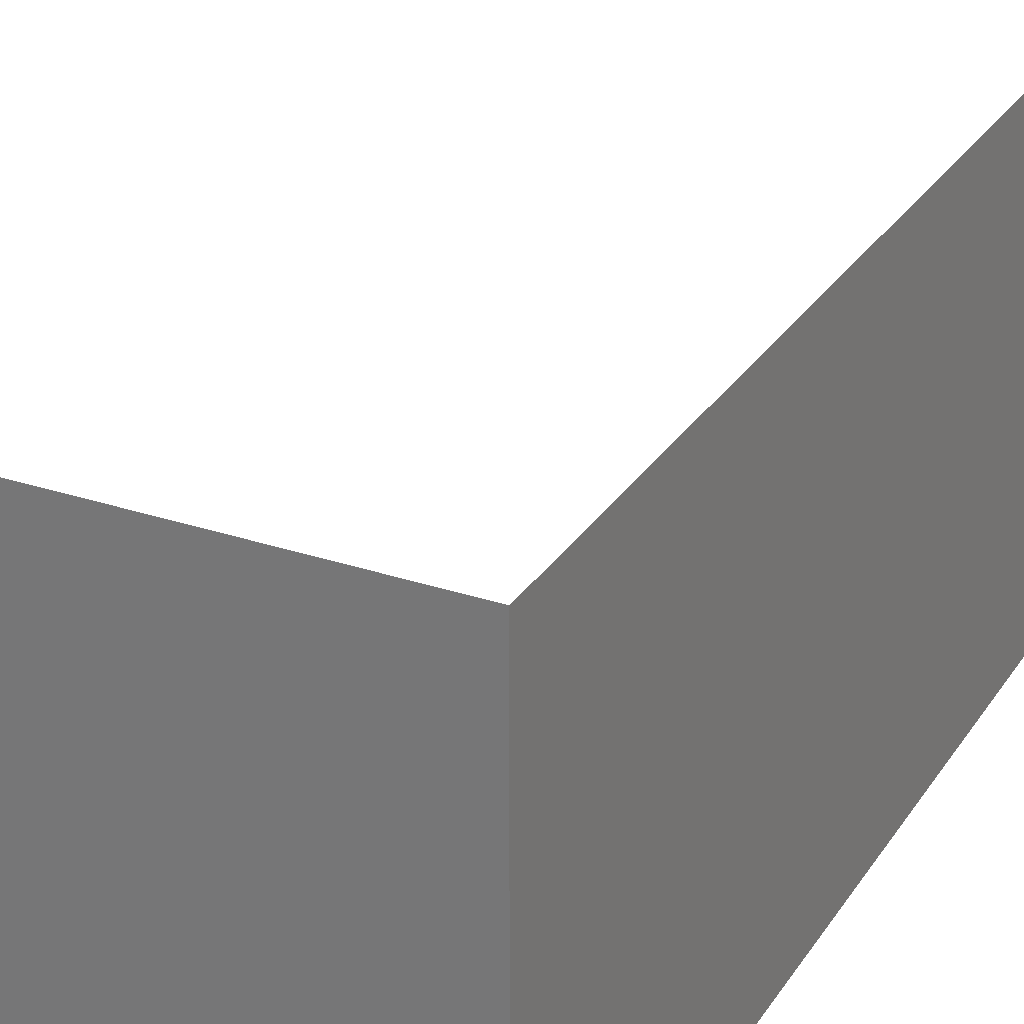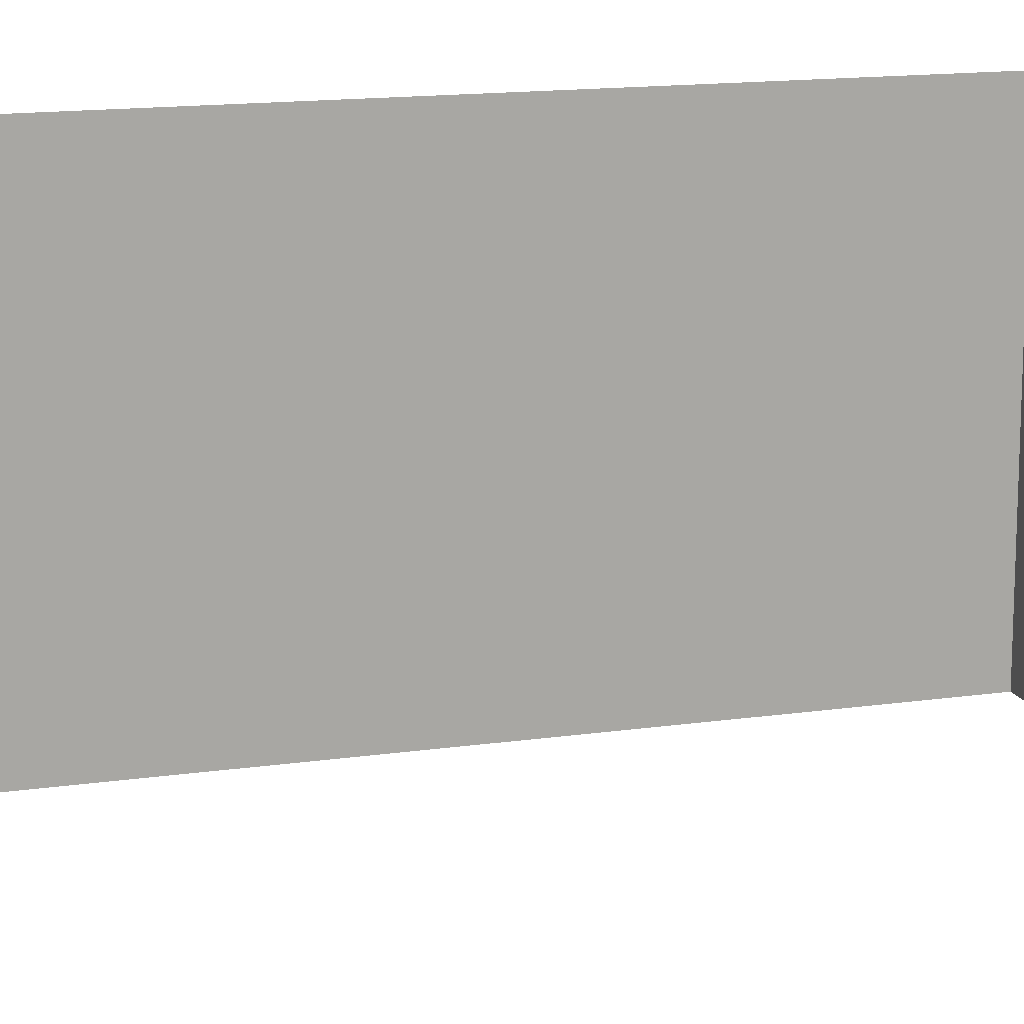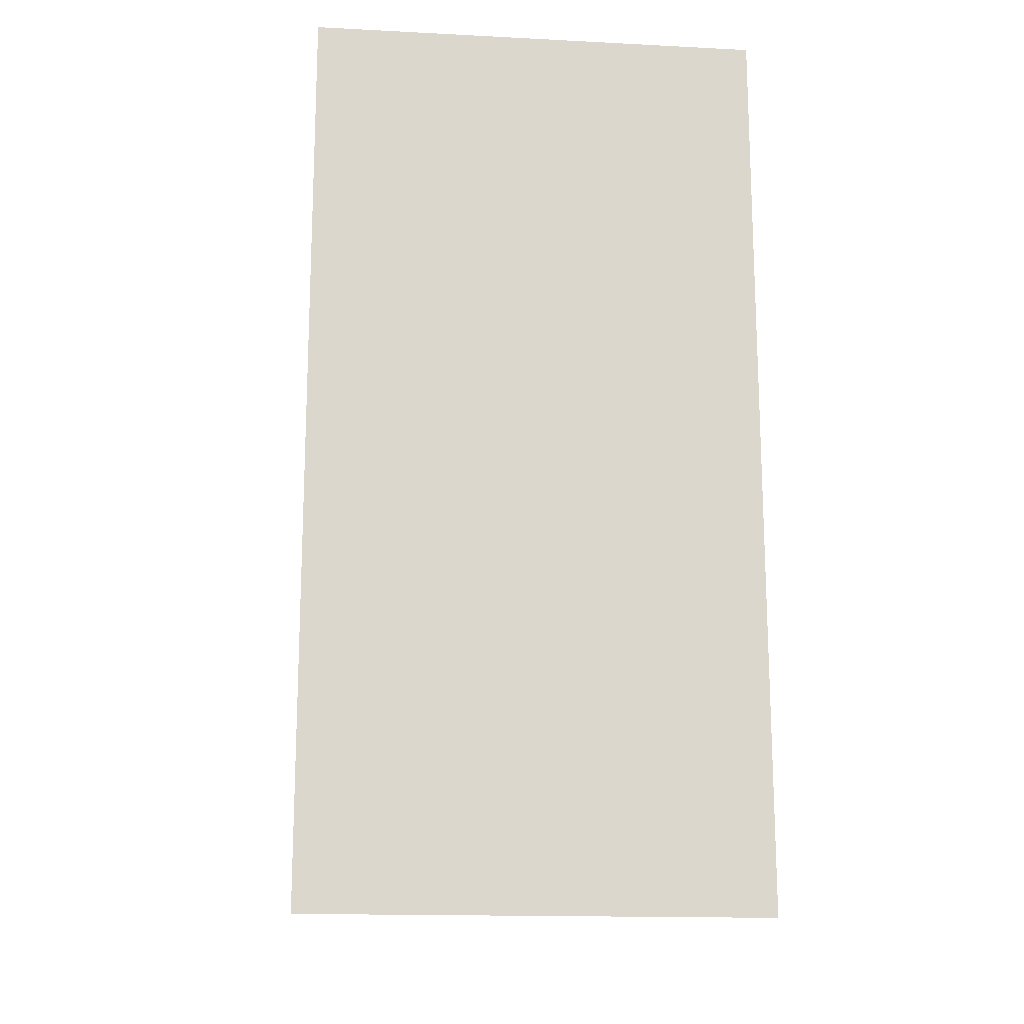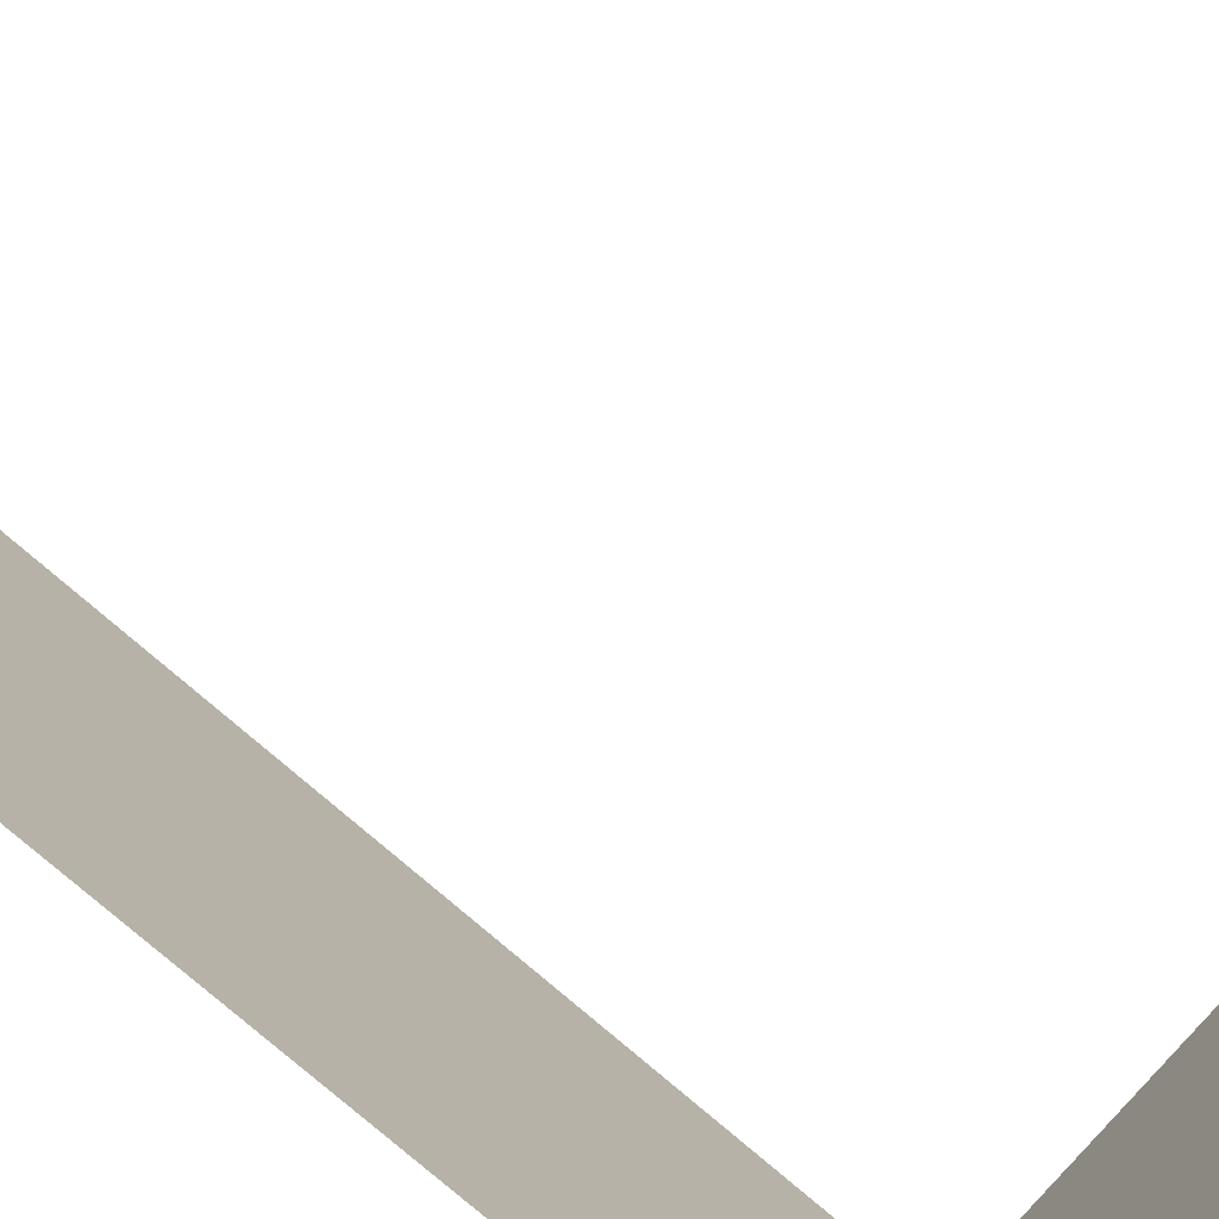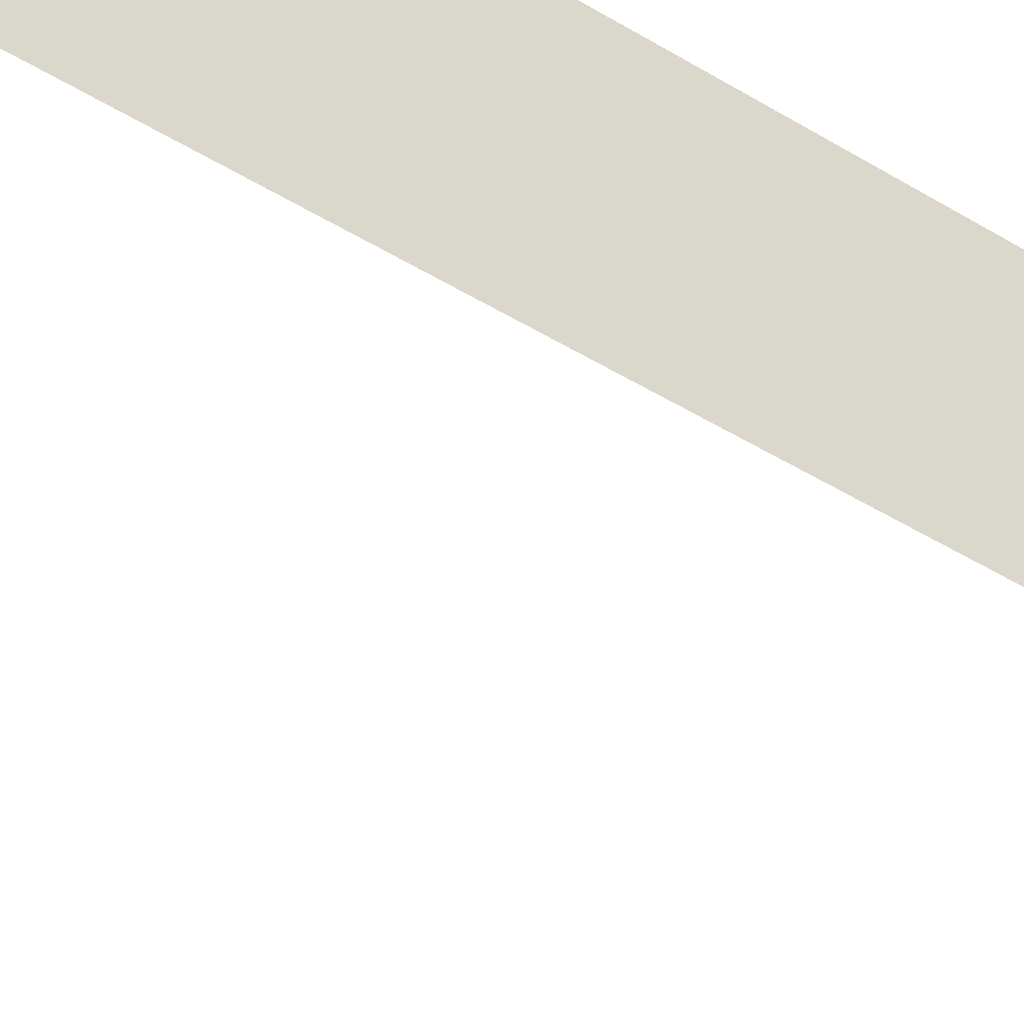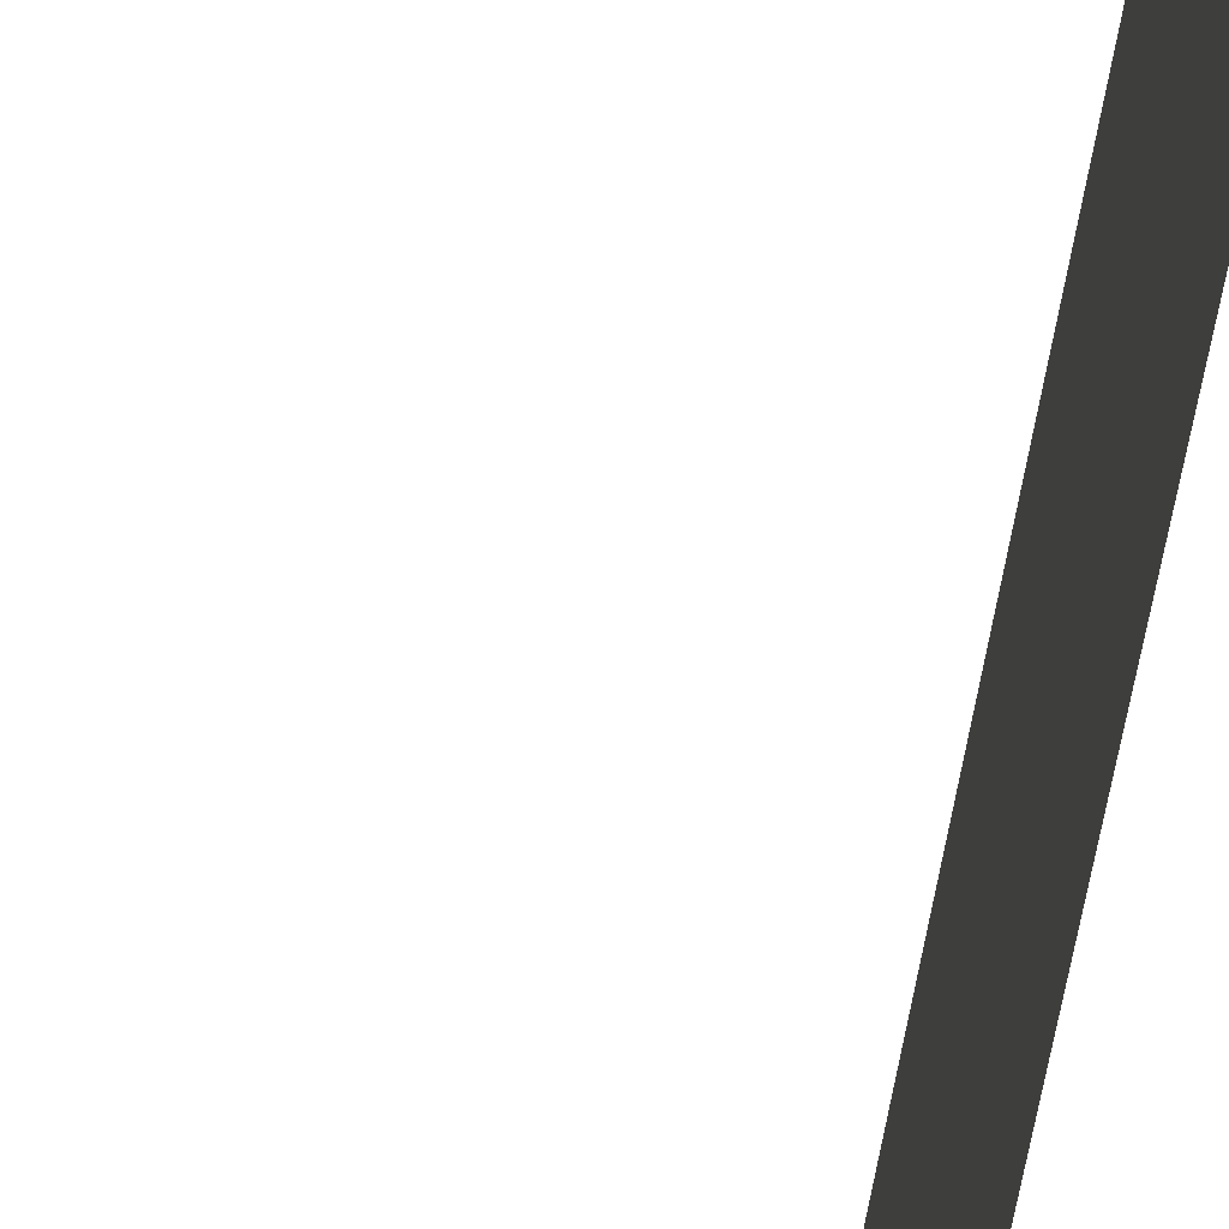
<metadata>
{"format":"obj","ext":"obj","renderer":"f3d","projection":"perspective","resolution":1024,"background":"white","views":[{"elev":28.5,"azim":26.7,"up":"+Y"},{"elev":14.5,"azim":-107.6,"up":"+Y"},{"elev":-16.1,"azim":84.0,"up":"+Z"},{"elev":-78.4,"azim":-130.7,"up":"+Y"},{"elev":-57.4,"azim":58.9,"up":"+Y"},{"elev":-70.7,"azim":-9.7,"up":"+Y"}]}
</metadata>
<code>
v 10 0 0
v 10 5 0
v 10 5 10
v 10 0 10
v 10 0 10
v 10 5 10
v 5 5 10
v 5 0 10
f 4 1 2 3
f 8 5 6 7

</code>
